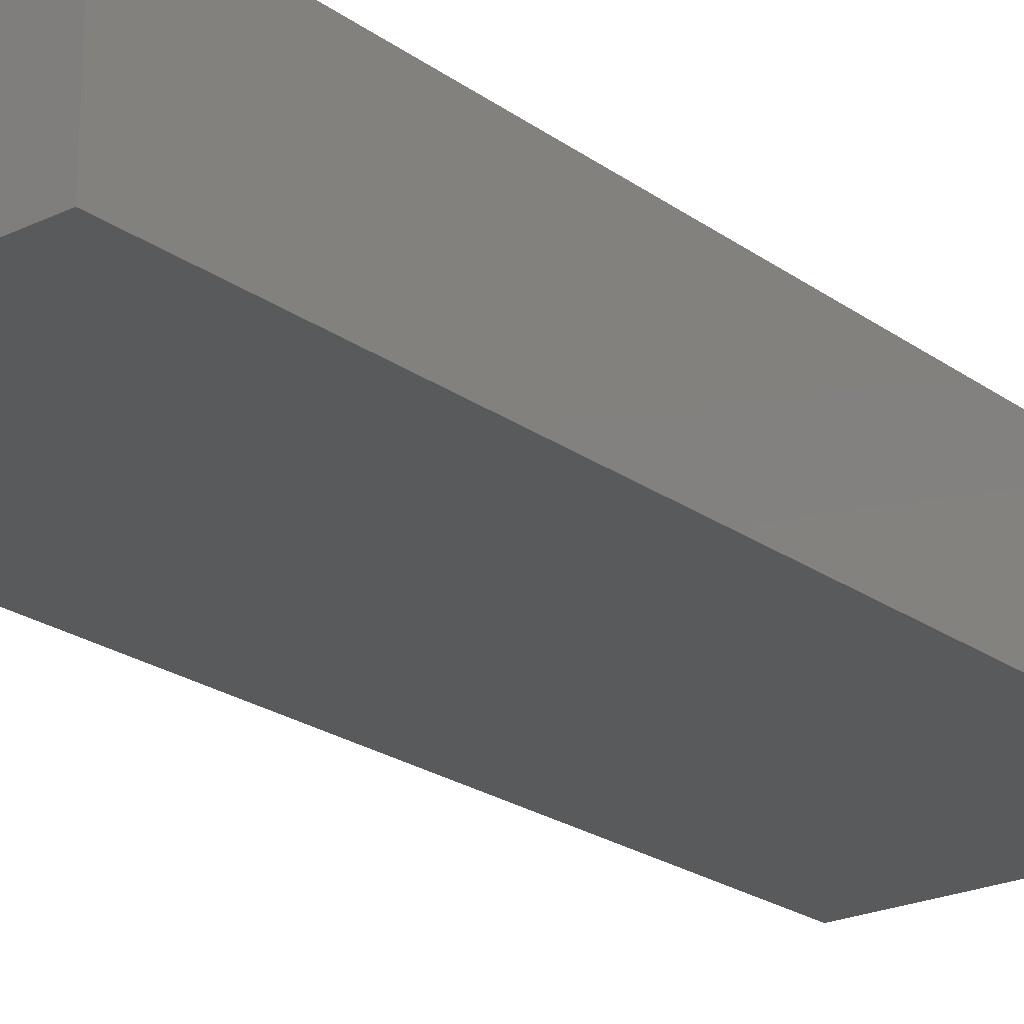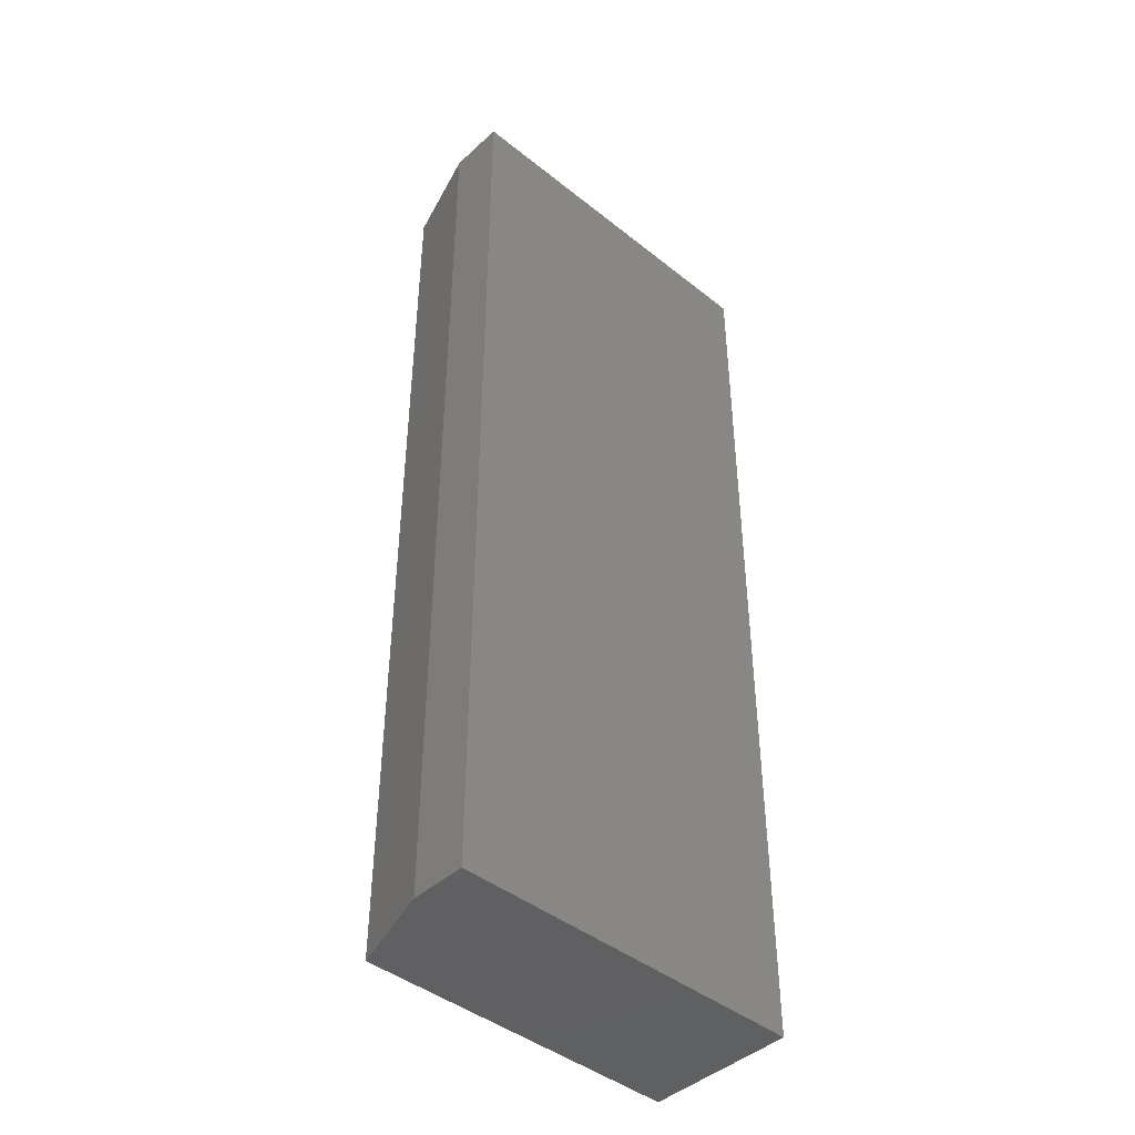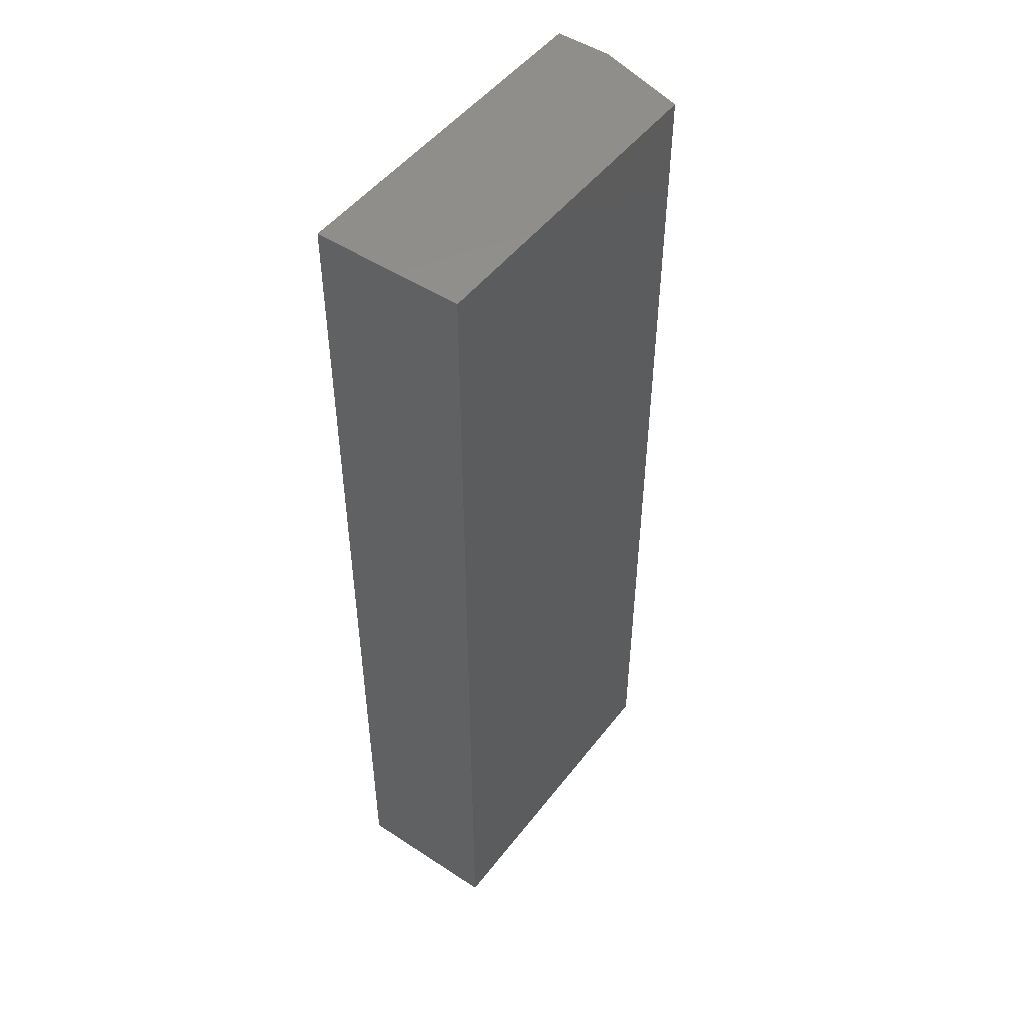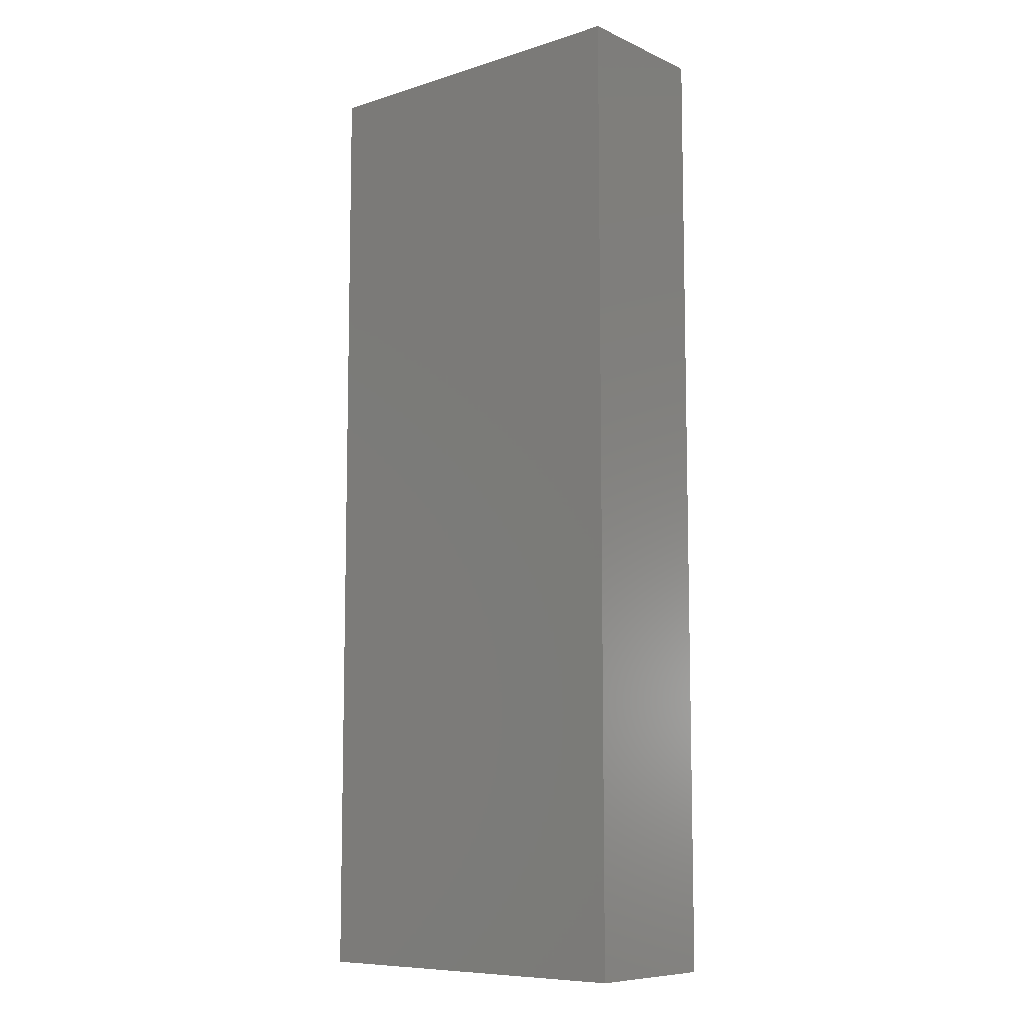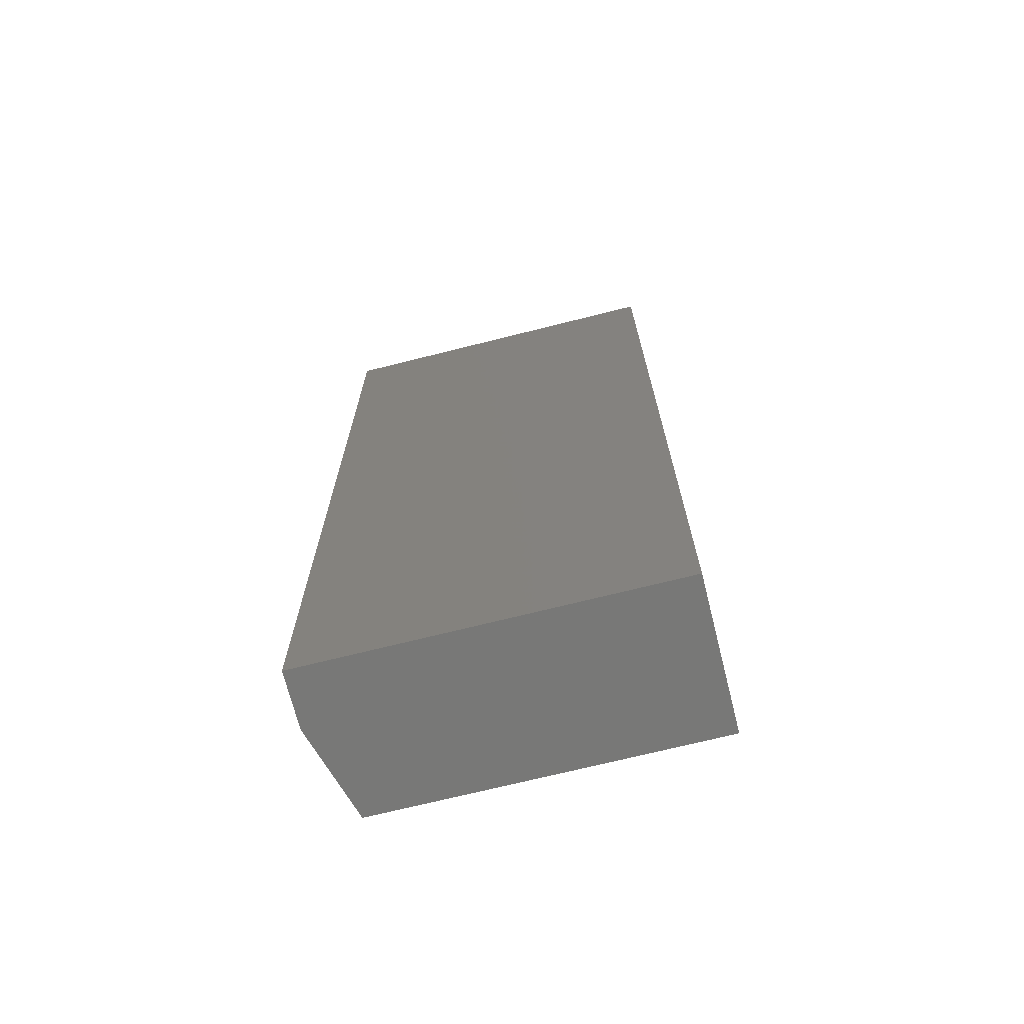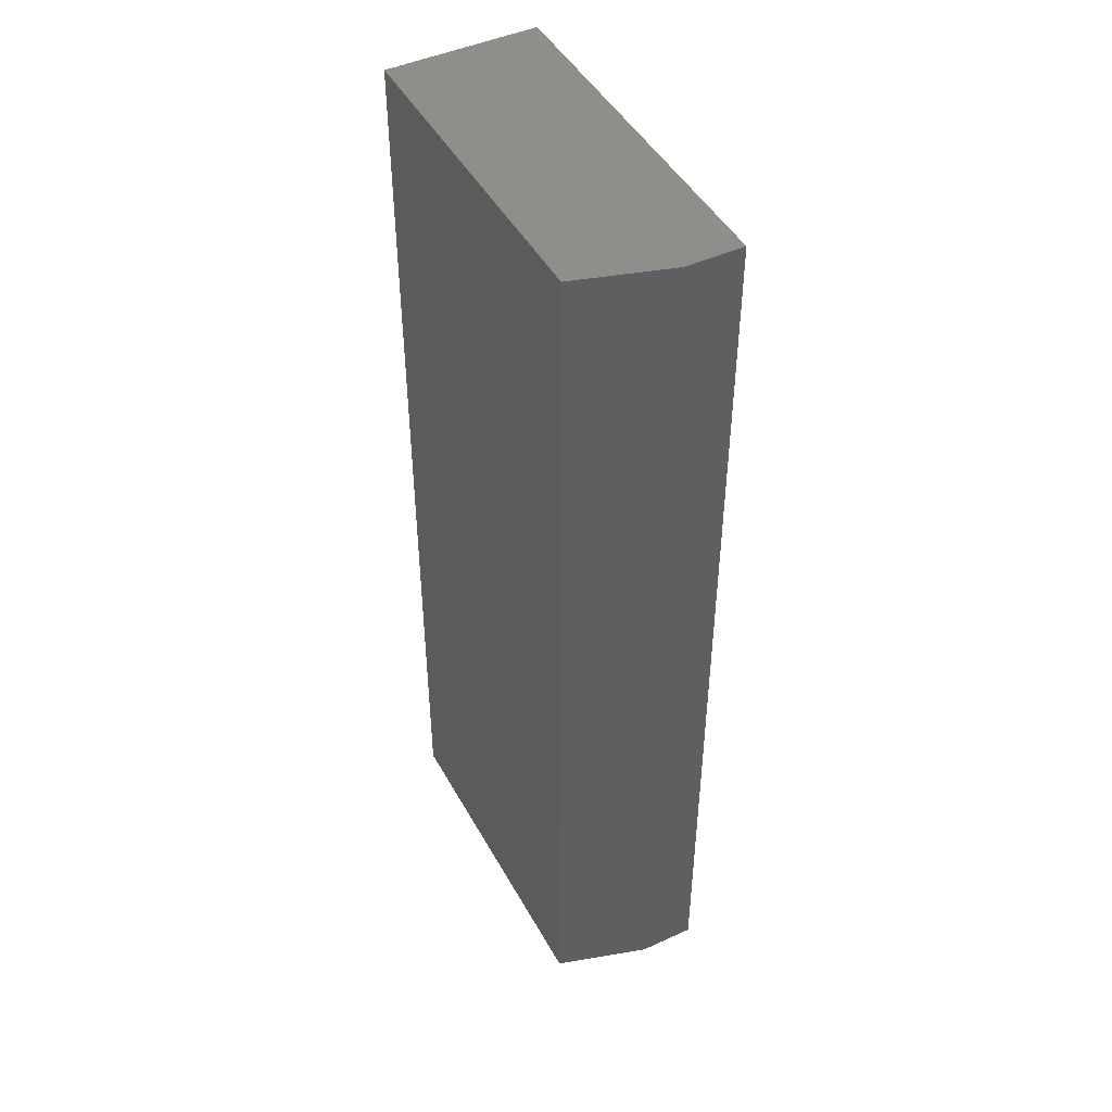
<metadata>
{"format":"stl","ext":"stl","renderer":"f3d","projection":"perspective","resolution":1024,"background":"white","views":[{"elev":-22.5,"azim":-140.6,"up":"+Y"},{"elev":-43.6,"azim":136.9,"up":"+Z"},{"elev":49.3,"azim":-54.0,"up":"+Z"},{"elev":-8.7,"azim":-139.8,"up":"+Z"},{"elev":-70.6,"azim":-165.9,"up":"+Z"},{"elev":46.3,"azim":62.4,"up":"+Z"}]}
</metadata>
<code>
# stl→obj: 10 verts, 16 faces
v -0.1826 -0.125 -0.4026
v 0.094 -0.125 -0.4026
v -0.1826 -0.125 0.4026
v 0.094 -0.125 0.4026
v -0.1826 1.806e-16 0.4026
v 0.1174 2.139e-16 0.4026
v 0.1174 -0.04688 0.4026
v 0.1174 -0.04688 -0.4026
v 0.1174 1.245e-16 -0.4026
v -0.1826 9.116e-17 -0.4026
f 1 2 3
f 3 2 4
f 5 3 6
f 6 3 4
f 6 4 7
f 8 9 7
f 7 9 6
f 1 10 2
f 2 10 9
f 2 9 8
f 4 2 7
f 7 2 8
f 10 5 9
f 9 5 6
f 3 5 1
f 1 5 10

</code>
